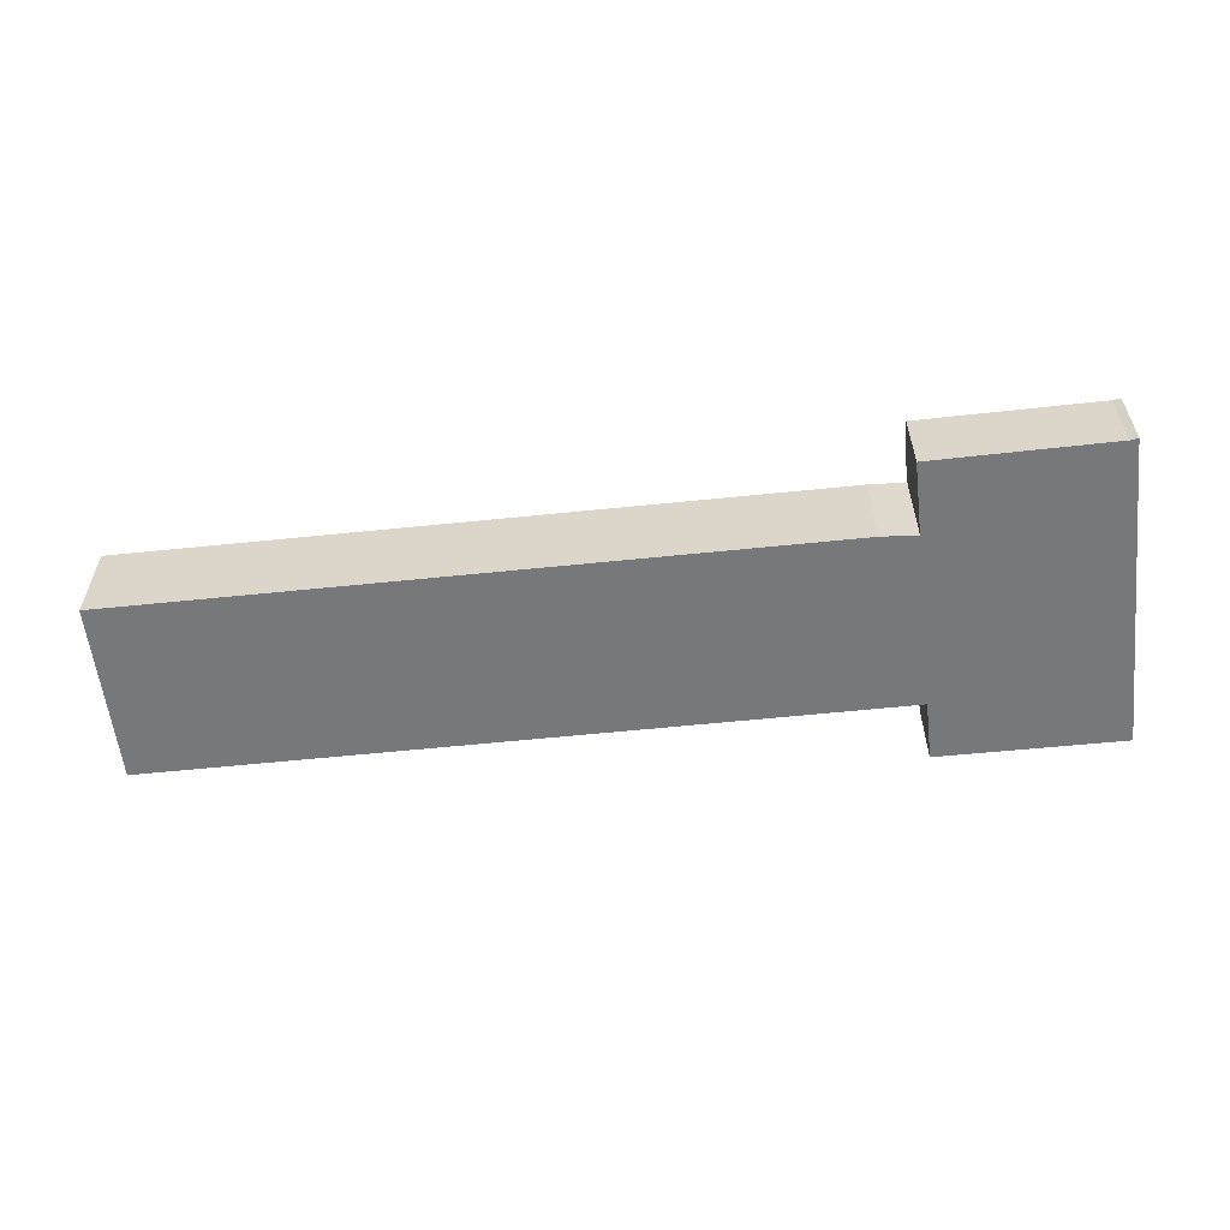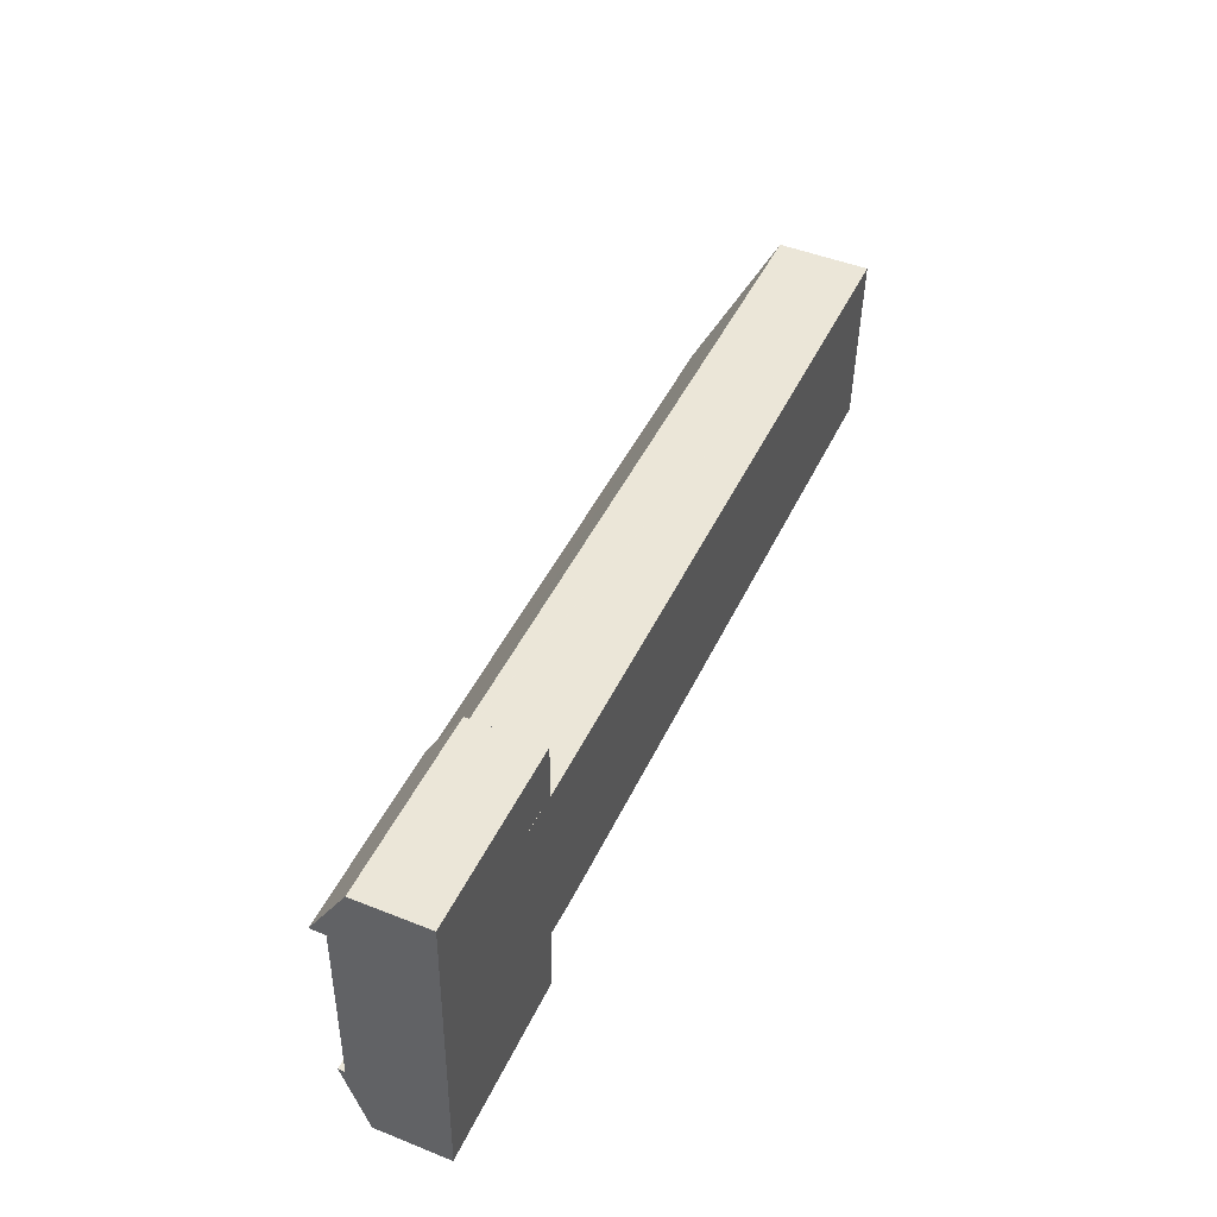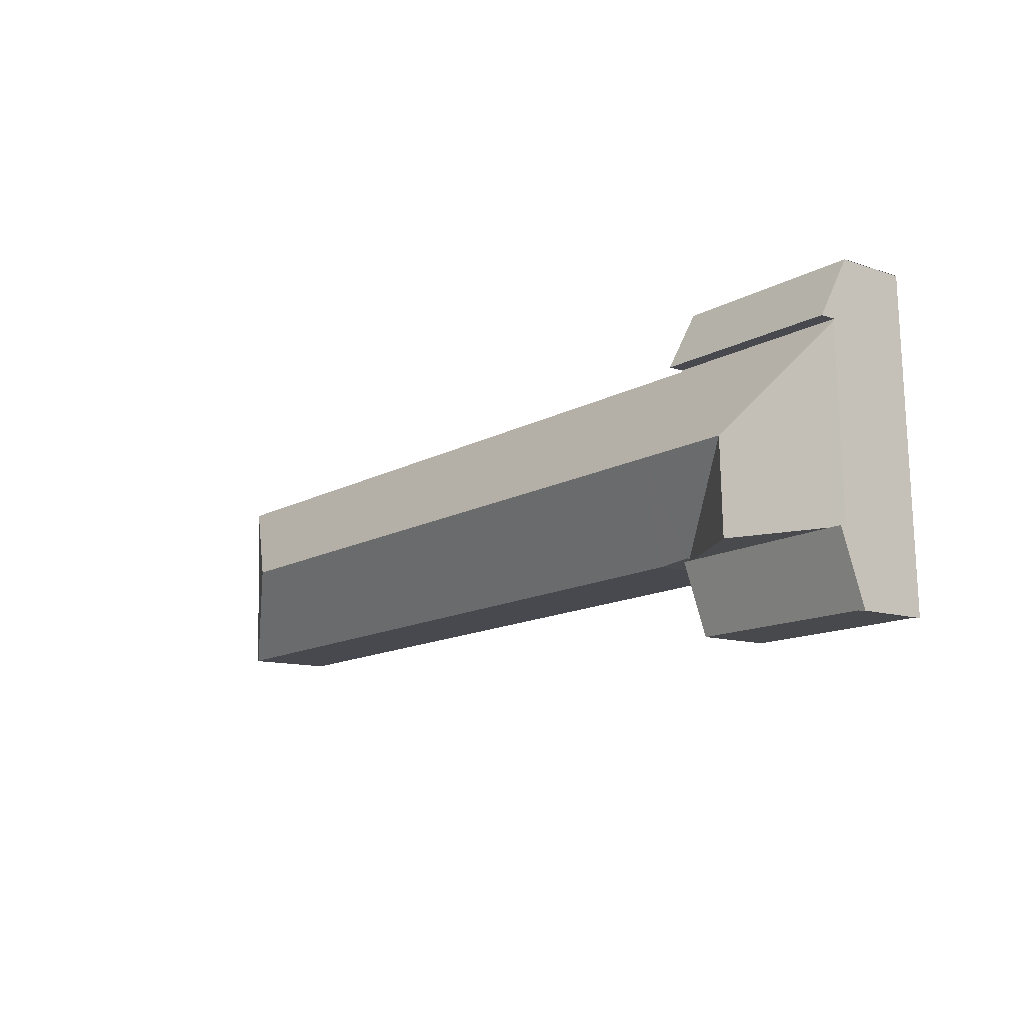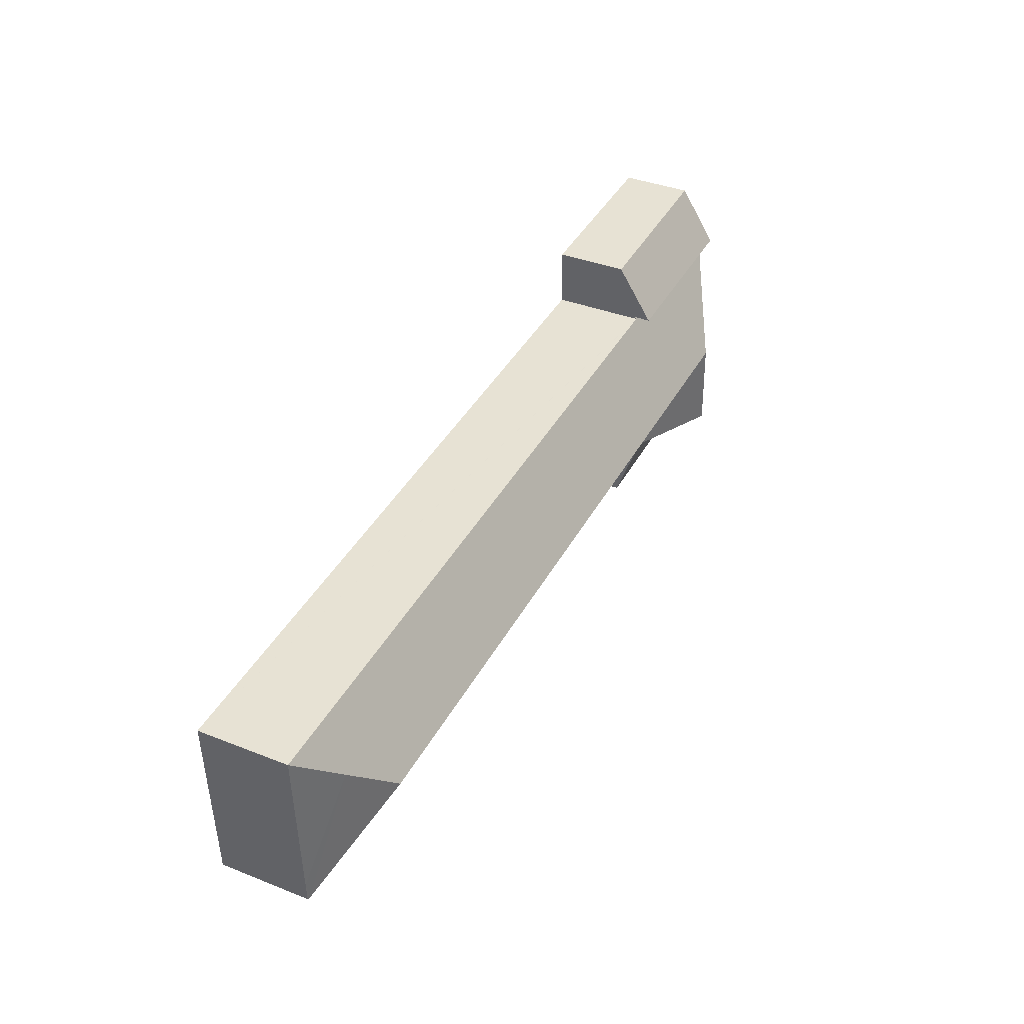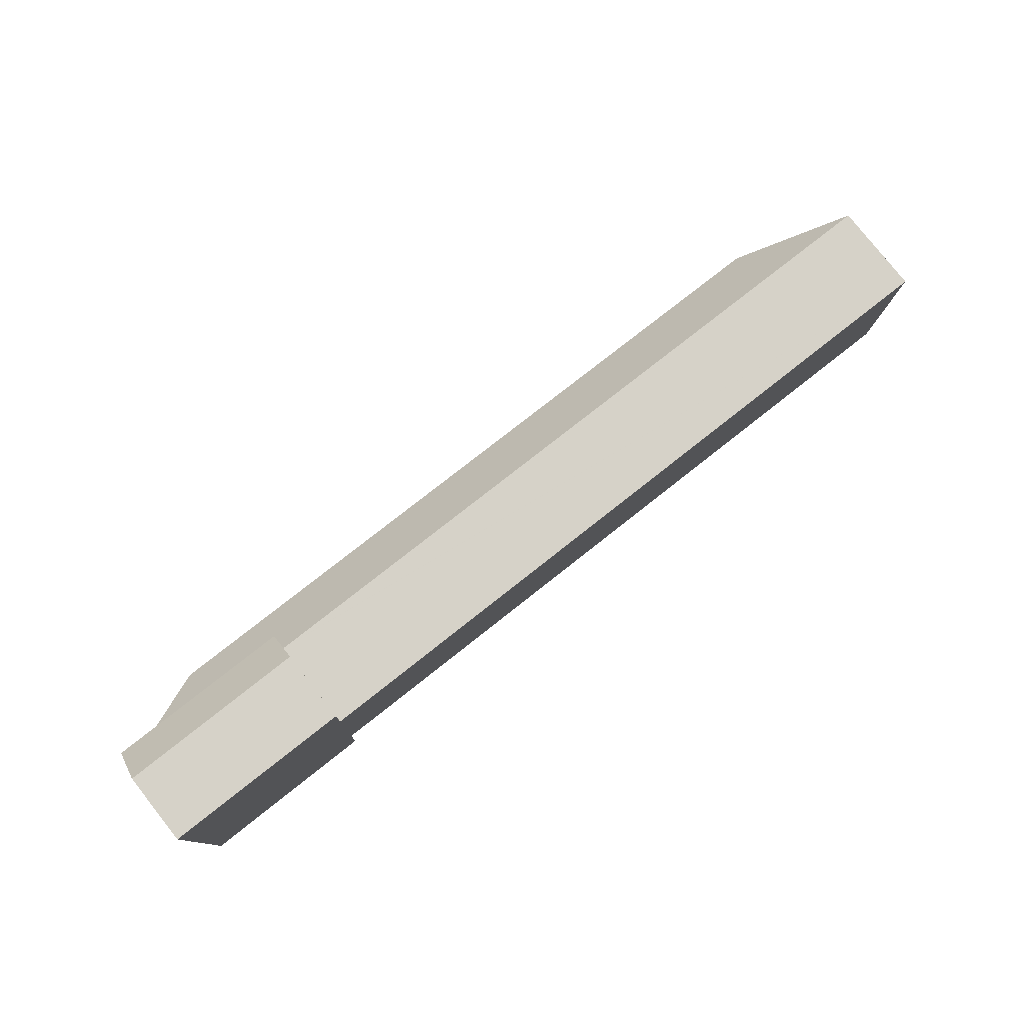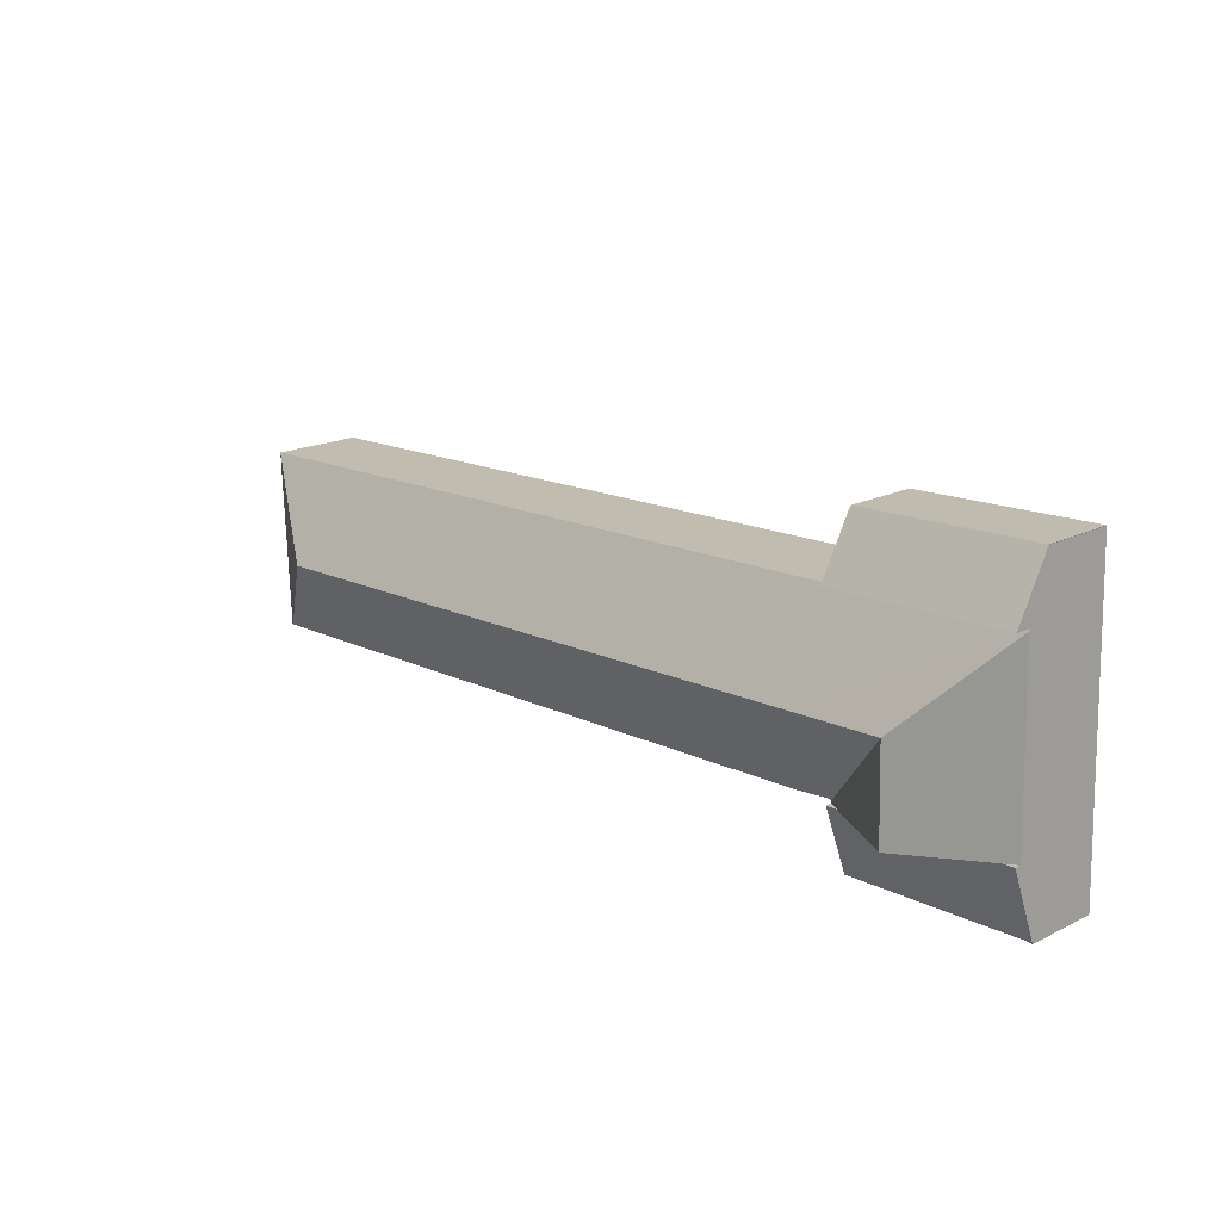
<metadata>
{"format":"obj","ext":"obj","renderer":"f3d","projection":"perspective","resolution":1024,"background":"white","views":[{"elev":-57.4,"azim":-171.5,"up":"+Y"},{"elev":47.9,"azim":-66.0,"up":"+Z"},{"elev":-11.0,"azim":-130.0,"up":"+Z"},{"elev":38.2,"azim":116.5,"up":"+Z"},{"elev":79.7,"azim":-38.4,"up":"+Z"},{"elev":18.3,"azim":-133.5,"up":"+Z"}]}
</metadata>
<code>
v  44.7 4.518 1.676
v  44.84 4.468 2.665
v  44.8 4.468 1.672
v  42.88 5.717 8.352
v  45.17 4.457 10.48
v  40.57 6.989 6.206
v  9.353 6.981 7.513
v  9.102 4.53 3.246
v  4.755 6.979 7.706
v  9.099 4.474 3.149
v  9.215 4.525 3.234
v  10.83 4.477 3.063
v  8.528 4.791 3.064
v  9.096 4.474 3.039
v  4.61 6.979 3.237
v  0.692 4.791 3.41
v  0.397 4.467 12.26
v  0.117 4.467 3.608
v  0.111 4.467 3.435
v  9.495 4.466 11.89
v  9.384 4.466 11.9
v  0.4 4.413 12.35
v  9.387 4.409 12
v  45.17 -6.415e-16 10.48
v  9.495 -7.282e-16 11.89
v  9.384 -7.285e-16 11.9
v  0.4 -7.565e-16 12.35
v  9.387 -7.346e-16 12
v  44.84 -1.632e-16 2.665
v  44.8 -1.024e-16 1.672
v  9.102 -1.988e-16 3.246
v  9.096 -1.861e-16 3.039
v  9.099 -1.928e-16 3.149
v  10.83 -1.876e-16 3.063
v  44.7 -1.026e-16 1.676
v  9.215 -1.98e-16 3.234
v  8.528 -1.876e-16 3.064
v  4.61 -1.982e-16 3.237
v  0.692 -2.088e-16 3.41
v  0.111 -2.103e-16 3.435
v  0.117 -2.209e-16 3.608
v  0.397 -7.505e-16 12.26
v  0.007 3.642 0.219
v  0.111 4.791 3.435
v  4.61 4.791 3.237
v  9.096 4.791 3.039
v  9.001 3.642 -0.178
v  0.385 3.586 0.045
v  0 3.564 2.182e-16
v  8.999 3.621 -0.235
v  0 0 0
v  0.007 -1.341e-17 0.219
v  8.999 1.439e-17 -0.235
v  9.001 1.09e-17 -0.178
v  0.385 -2.755e-18 0.045
v  0.4 5.195 12.35
v  9.477 3.5 14.8
v  9.387 5.195 12
v  2.796 3.48 15.1
v  0.492 3.48 15.19
v  0.492 3.473 15.2
v  0.484 3.62 14.96
v  0.492 -9.307e-16 15.2
v  2.796 -9.244e-16 15.1
v  9.477 -9.061e-16 14.8
v  0.492 -9.299e-16 15.19
v  0.484 -9.158e-16 14.96
g defaultobject
f 1 2 3
f 4 2 1
f 5 2 4
f 4 1 6
f 7 8 9
f 10 9 8
f 11 8 7
f 12 11 7
f 6 12 7
f 1 12 6
f 13 10 14
f 10 13 9
f 9 13 15
f 16 9 15
f 9 16 17
f 17 16 18
f 18 16 19
f 4 20 5
f 20 4 6
f 20 6 7
f 20 7 21
f 21 22 23
f 22 21 7
f 22 7 9
f 22 9 17
f 20 24 5
f 24 20 21
f 24 21 25
f 25 21 26
f 27 23 22
f 23 27 28
f 24 2 5
f 2 24 29
f 2 29 3
f 3 29 30
f 31 10 8
f 10 31 14
f 14 31 32
f 32 31 33
f 23 26 21
f 26 23 28
f 3 12 1
f 12 3 30
f 12 30 34
f 34 30 35
f 34 11 12
f 11 34 8
f 8 34 31
f 31 34 36
f 32 13 14
f 13 32 15
f 15 32 16
f 16 32 37
f 16 37 38
f 16 38 19
f 19 38 39
f 19 39 40
f 40 18 19
f 18 40 17
f 17 40 41
f 17 41 42
f 17 42 22
f 22 42 27
f 37 33 31
f 33 37 32
f 42 28 27
f 28 42 41
f 28 41 40
f 28 40 39
f 28 39 26
f 26 39 25
f 25 39 24
f 24 39 38
f 24 38 31
f 31 38 37
f 24 31 36
f 24 36 34
f 24 34 35
f 24 35 29
f 29 35 30
f 16 43 44
f 43 16 45
f 43 45 13
f 43 13 46
f 43 46 47
f 43 47 48
f 43 48 49
f 48 47 50
f 43 40 44
f 40 43 49
f 40 49 51
f 40 51 52
f 40 16 44
f 16 40 45
f 45 40 13
f 13 40 39
f 13 39 38
f 13 38 46
f 46 38 37
f 46 37 32
f 32 47 46
f 47 32 50
f 50 32 53
f 53 32 54
f 55 49 48
f 49 55 51
f 53 48 50
f 48 53 55
f 37 54 32
f 54 37 38
f 54 38 53
f 53 38 55
f 55 38 39
f 55 39 40
f 55 40 52
f 55 52 51
f 56 57 58
f 57 56 59
f 59 56 60
f 59 60 61
f 60 56 62
f 63 59 61
f 59 63 57
f 57 63 64
f 57 64 65
f 57 28 58
f 28 57 65
f 28 56 58
f 56 28 27
f 27 62 56
f 62 27 60
f 60 27 66
f 66 27 67
f 65 27 28
f 27 65 64
f 27 64 66
f 66 64 63
f 27 66 67

</code>
